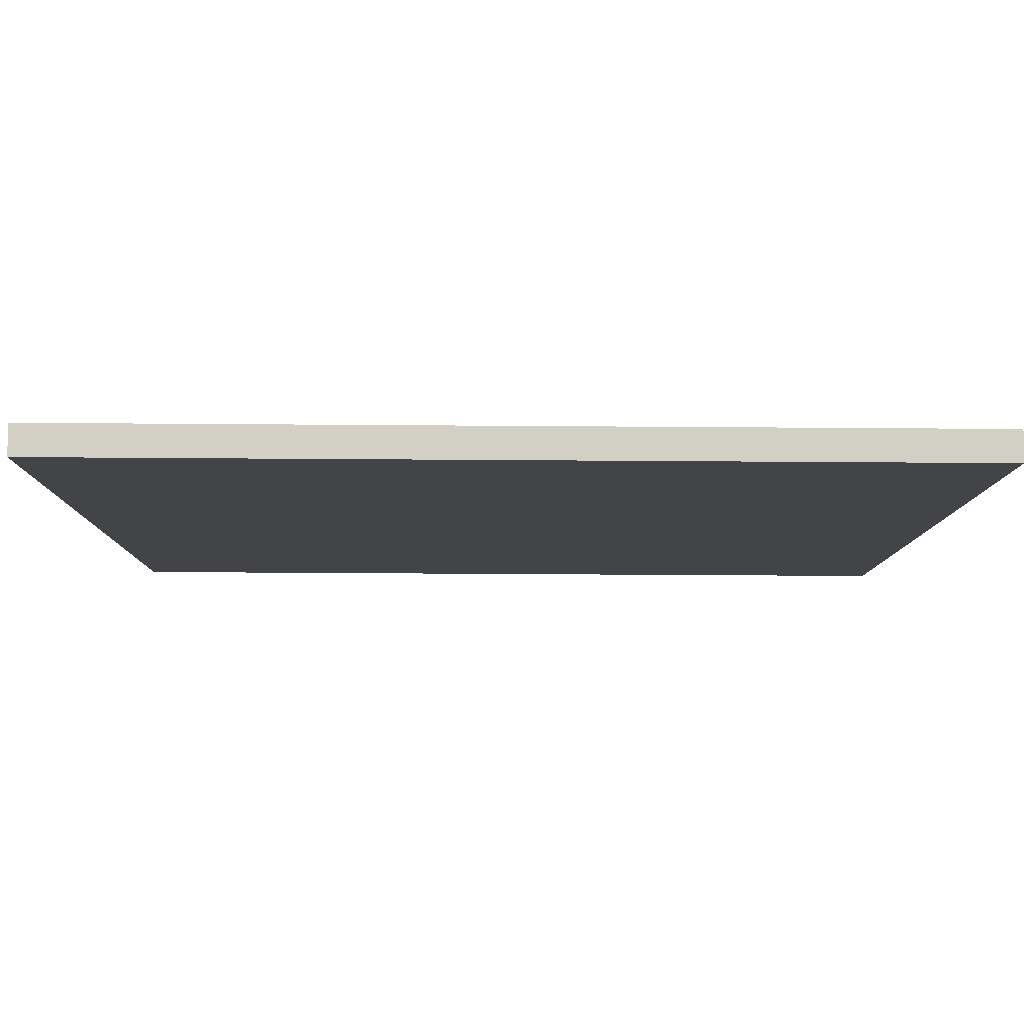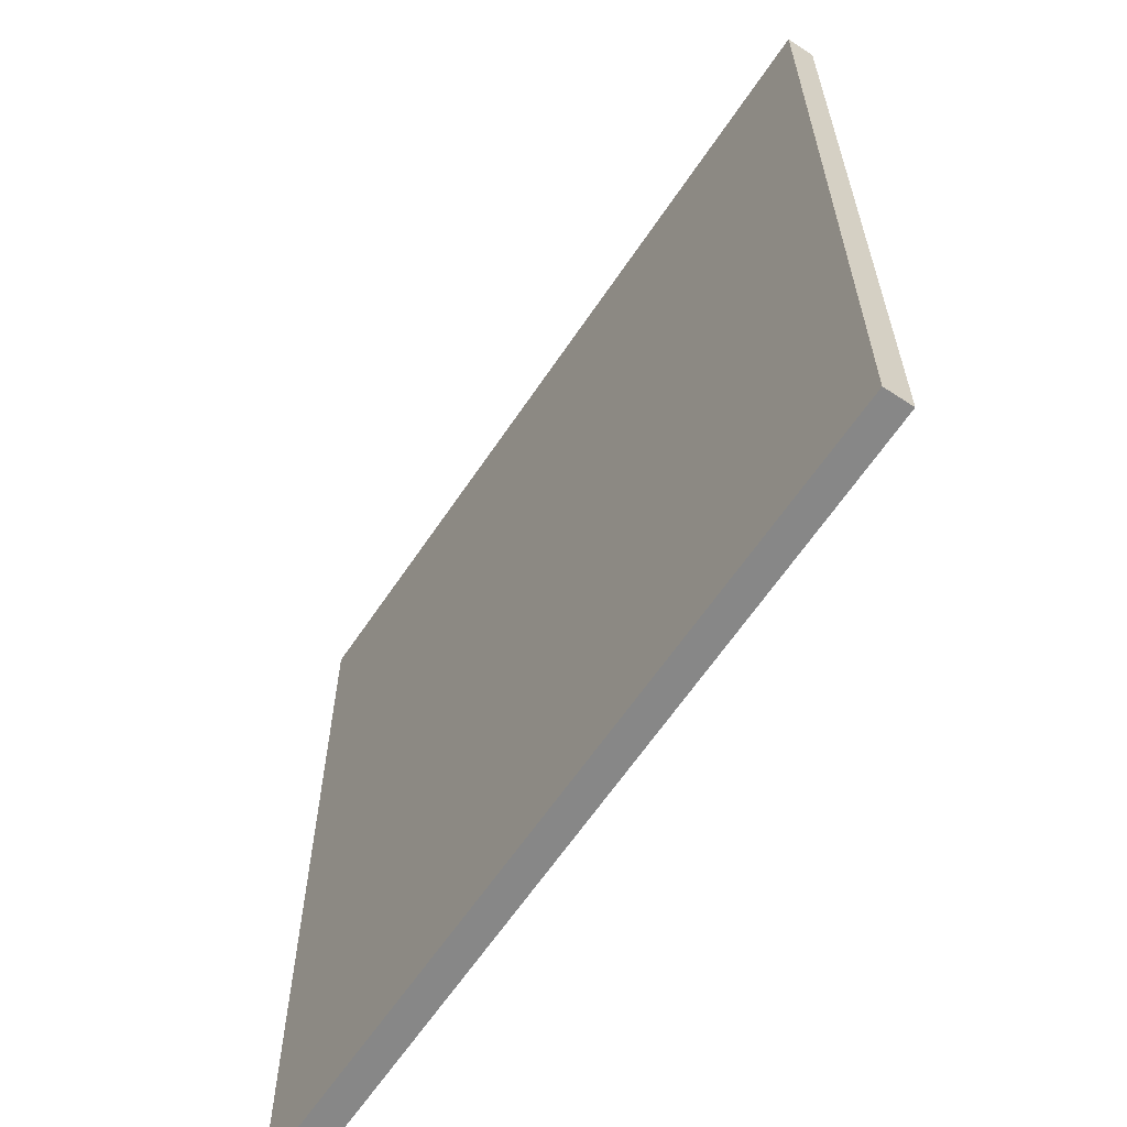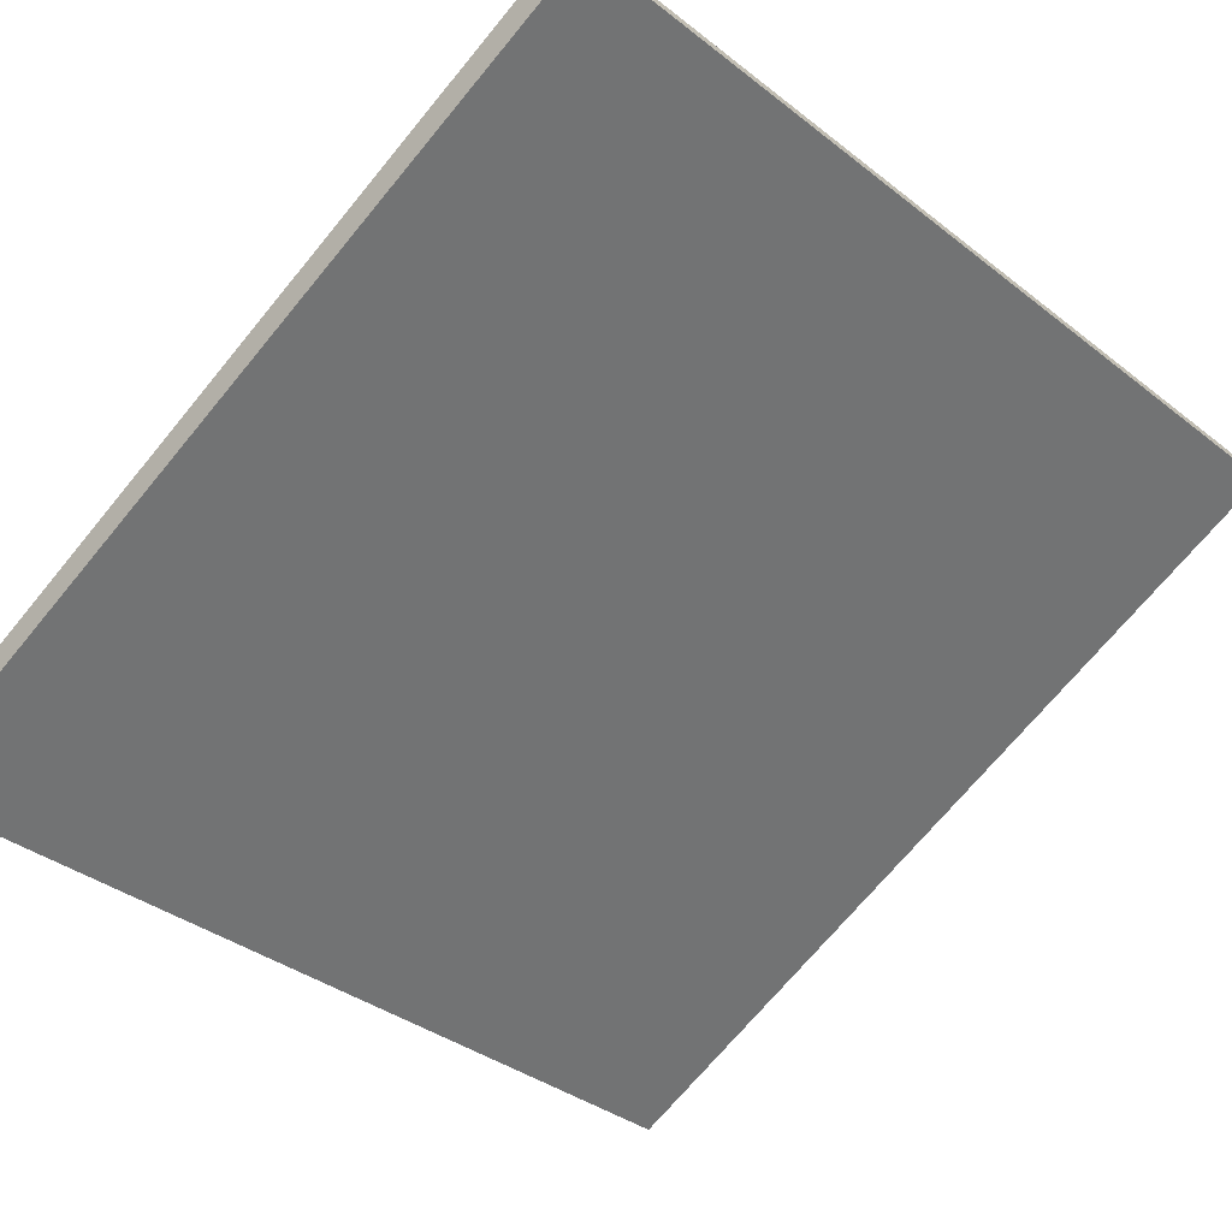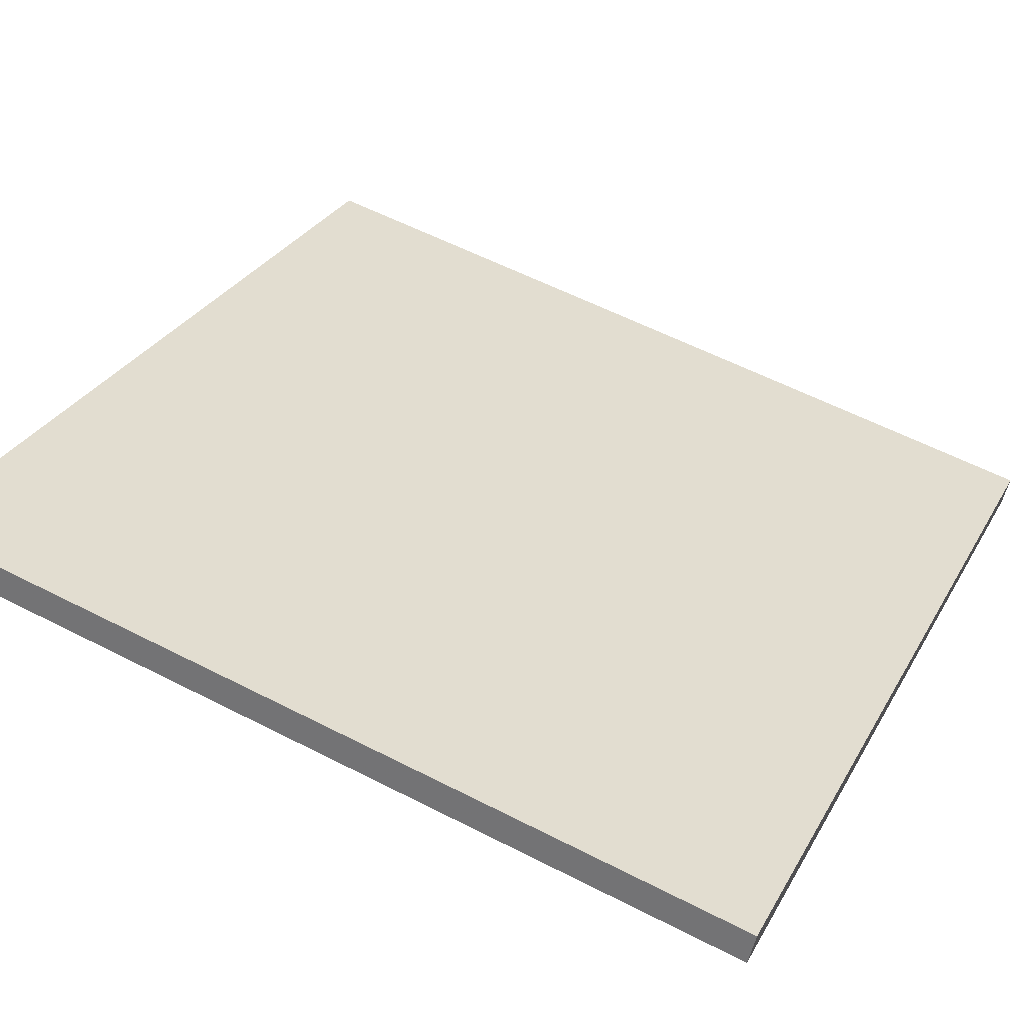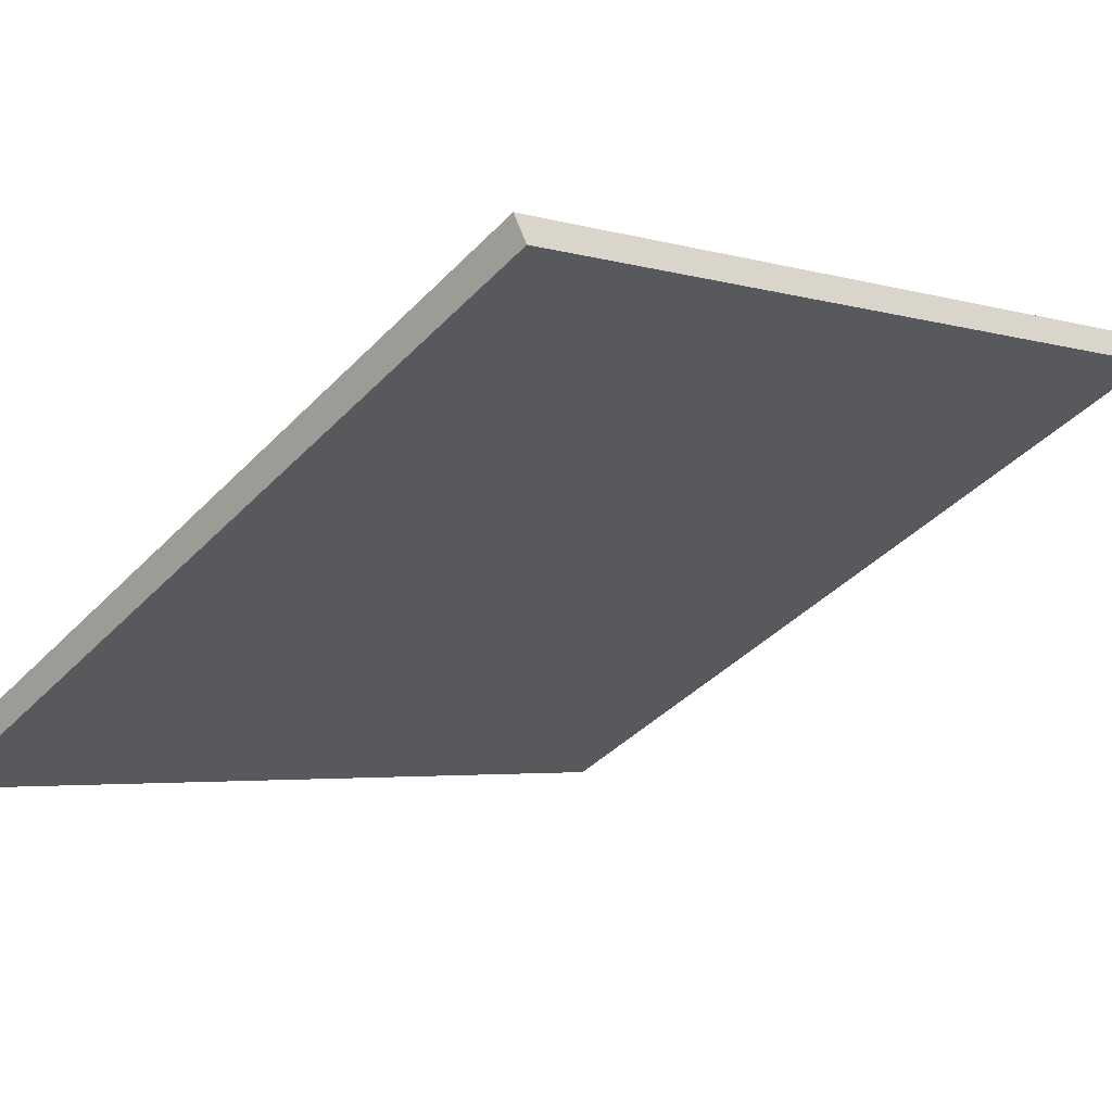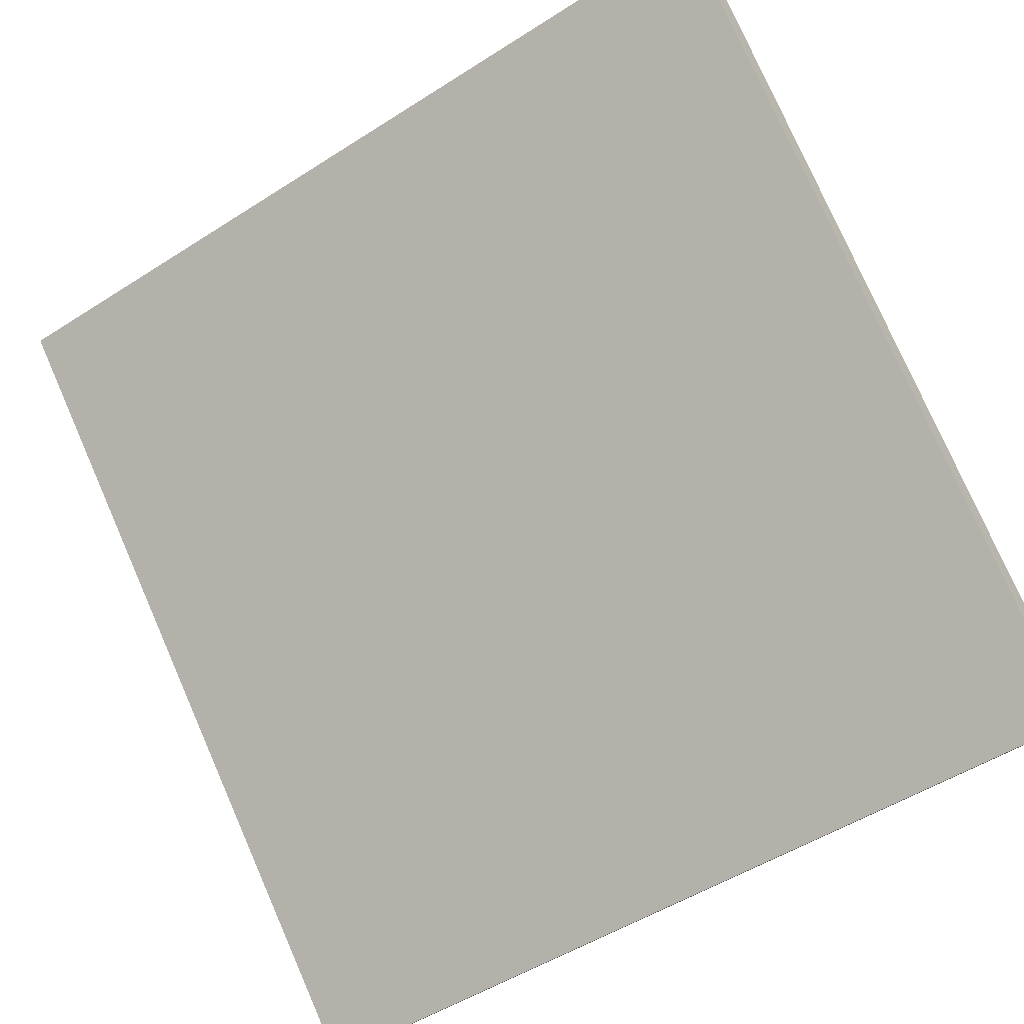
<metadata>
{"format":"obj","ext":"obj","renderer":"f3d","projection":"perspective","resolution":1024,"background":"white","views":[{"elev":-34.2,"azim":89.4,"up":"+Y"},{"elev":-62.3,"azim":30.1,"up":"+Z"},{"elev":-36.2,"azim":-135.4,"up":"+Y"},{"elev":59.3,"azim":-62.3,"up":"+Y"},{"elev":-41.4,"azim":140.7,"up":"+Y"},{"elev":77.8,"azim":156.3,"up":"+Y"}]}
</metadata>
<code>
v -21.09 60.31 -3.893
v -21.09 60.31 3.893
v -20.98 60.54 -3.893
v -20.98 60.54 3.893
v -28.08 63.75 -3.893
v -28.08 63.75 3.893
v -27.95 64.01 -3.893
v -27.95 64.01 3.893
f 1 3 4
f 4 2 1
f 5 6 8
f 8 7 5
f 1 2 6
f 6 5 1
f 3 7 8
f 8 4 3
f 1 5 7
f 7 3 1
f 2 4 8
f 8 6 2

</code>
